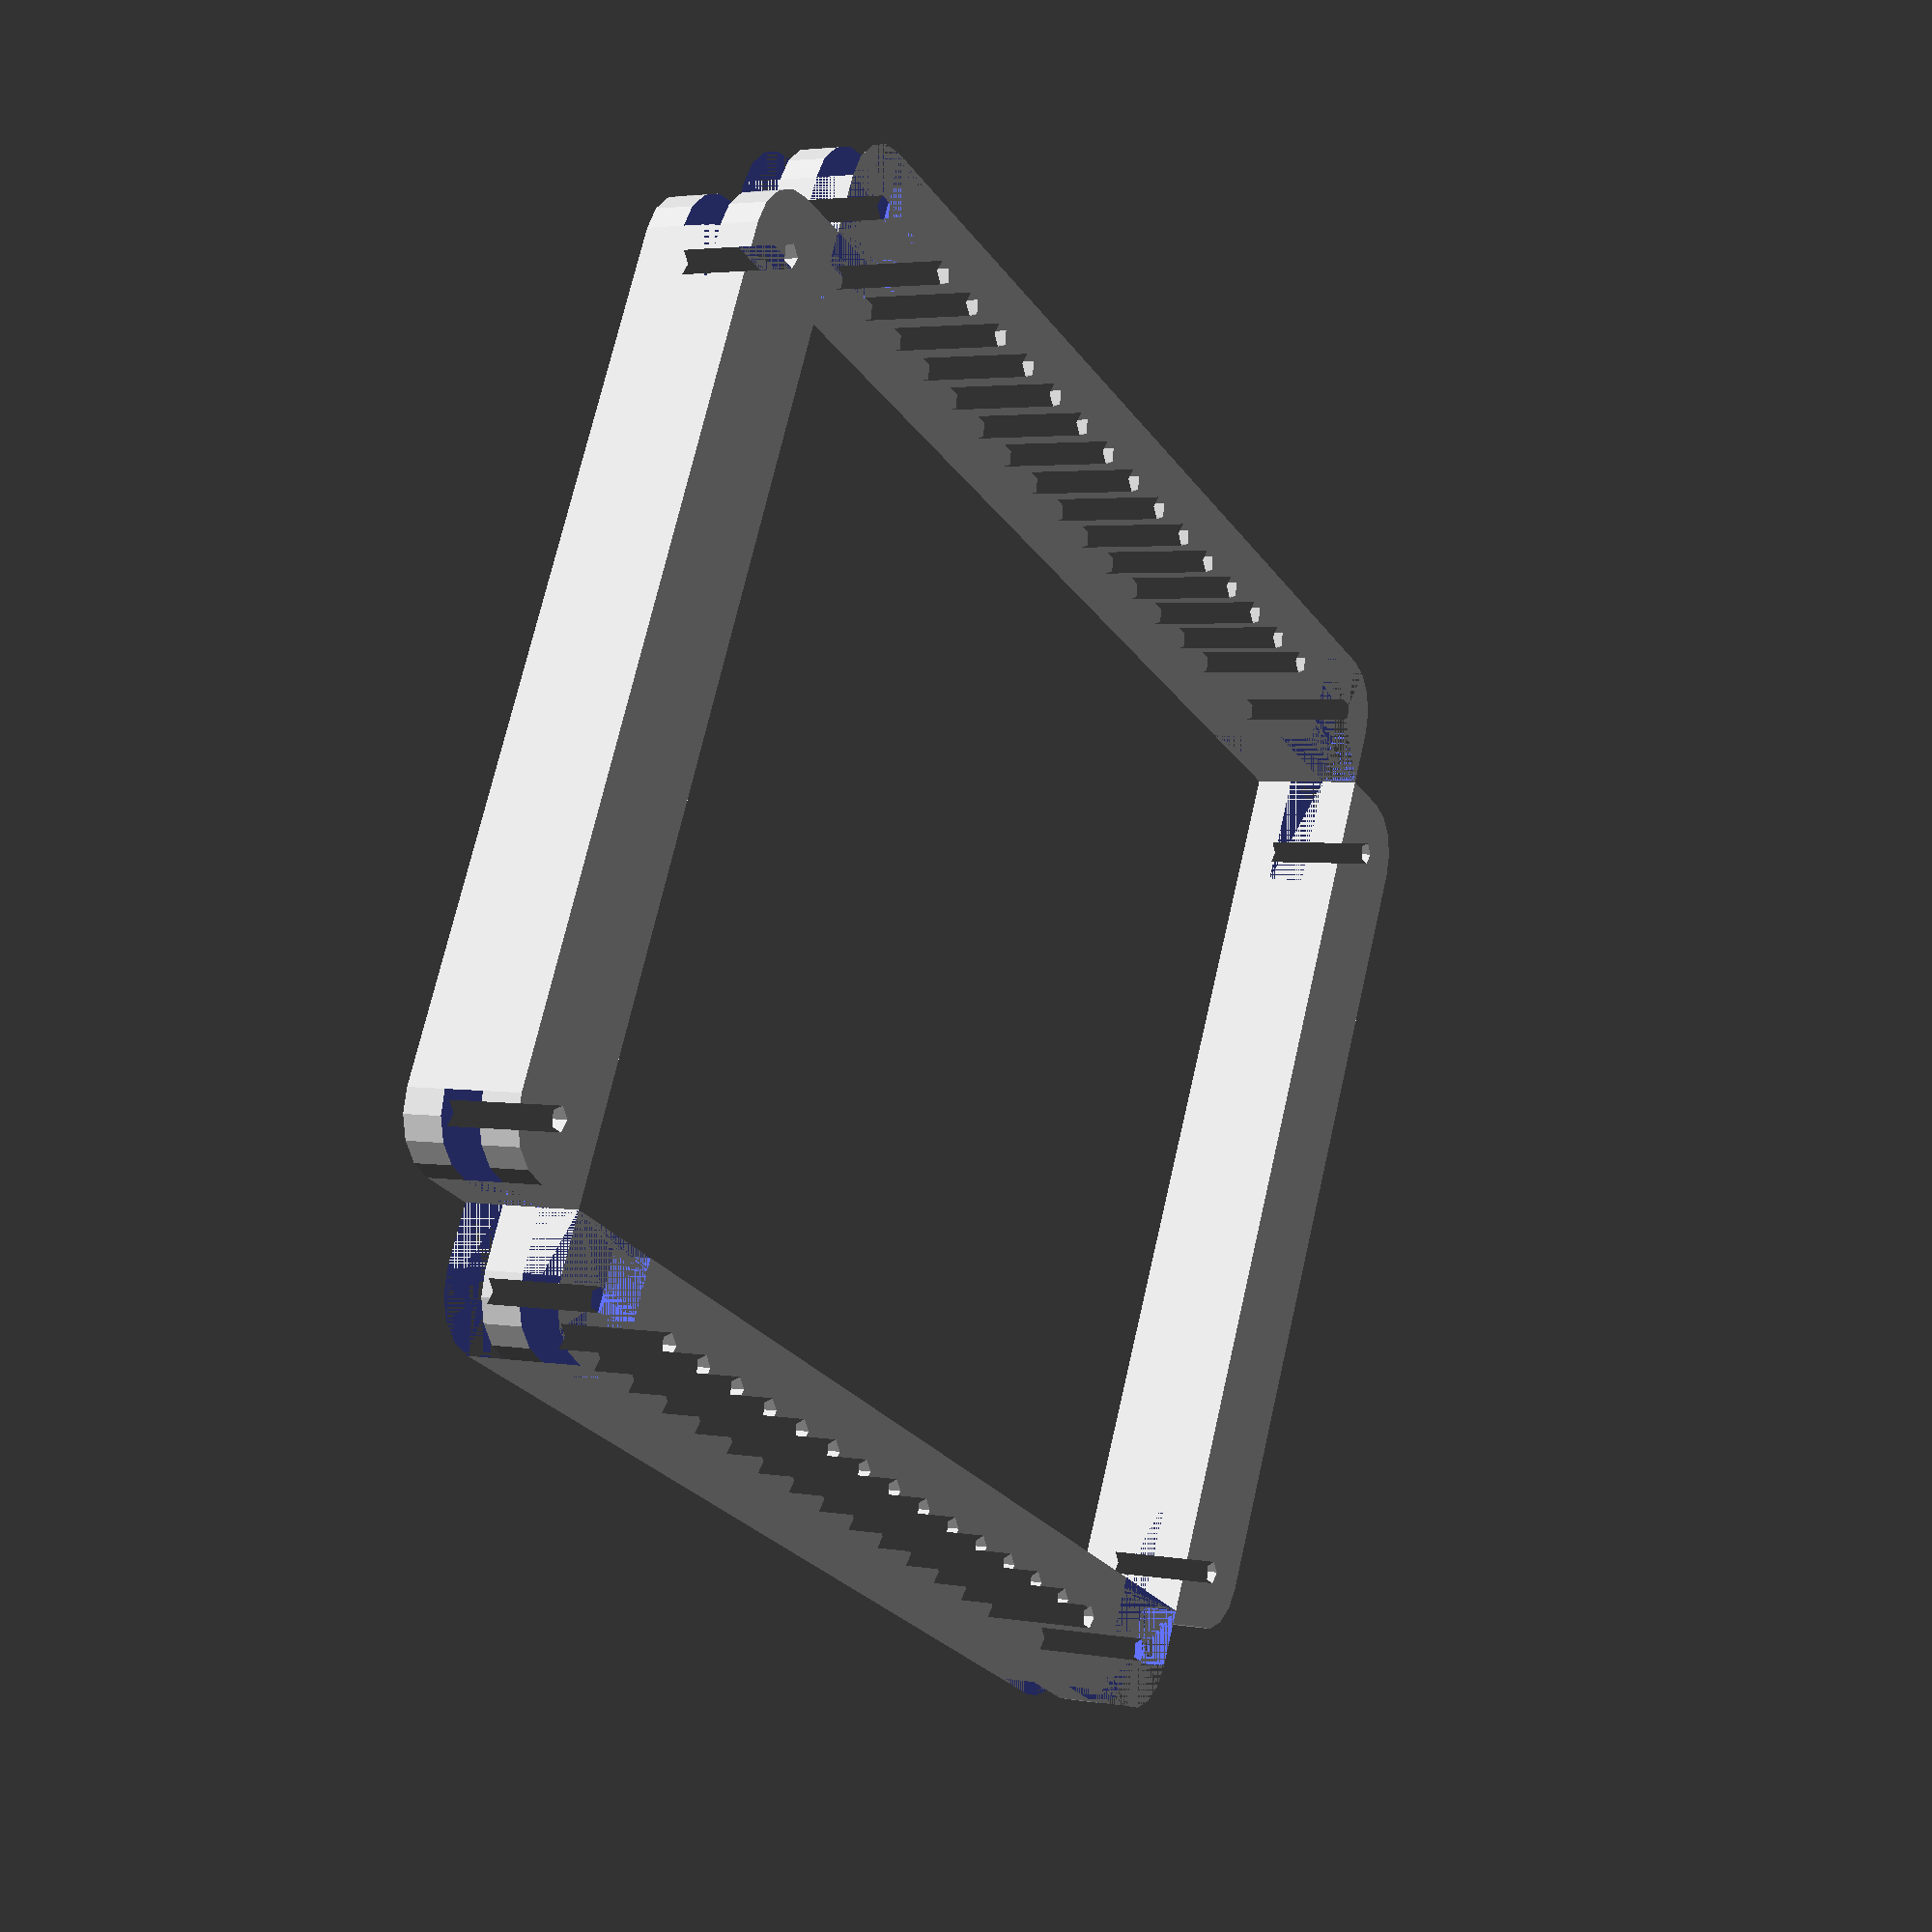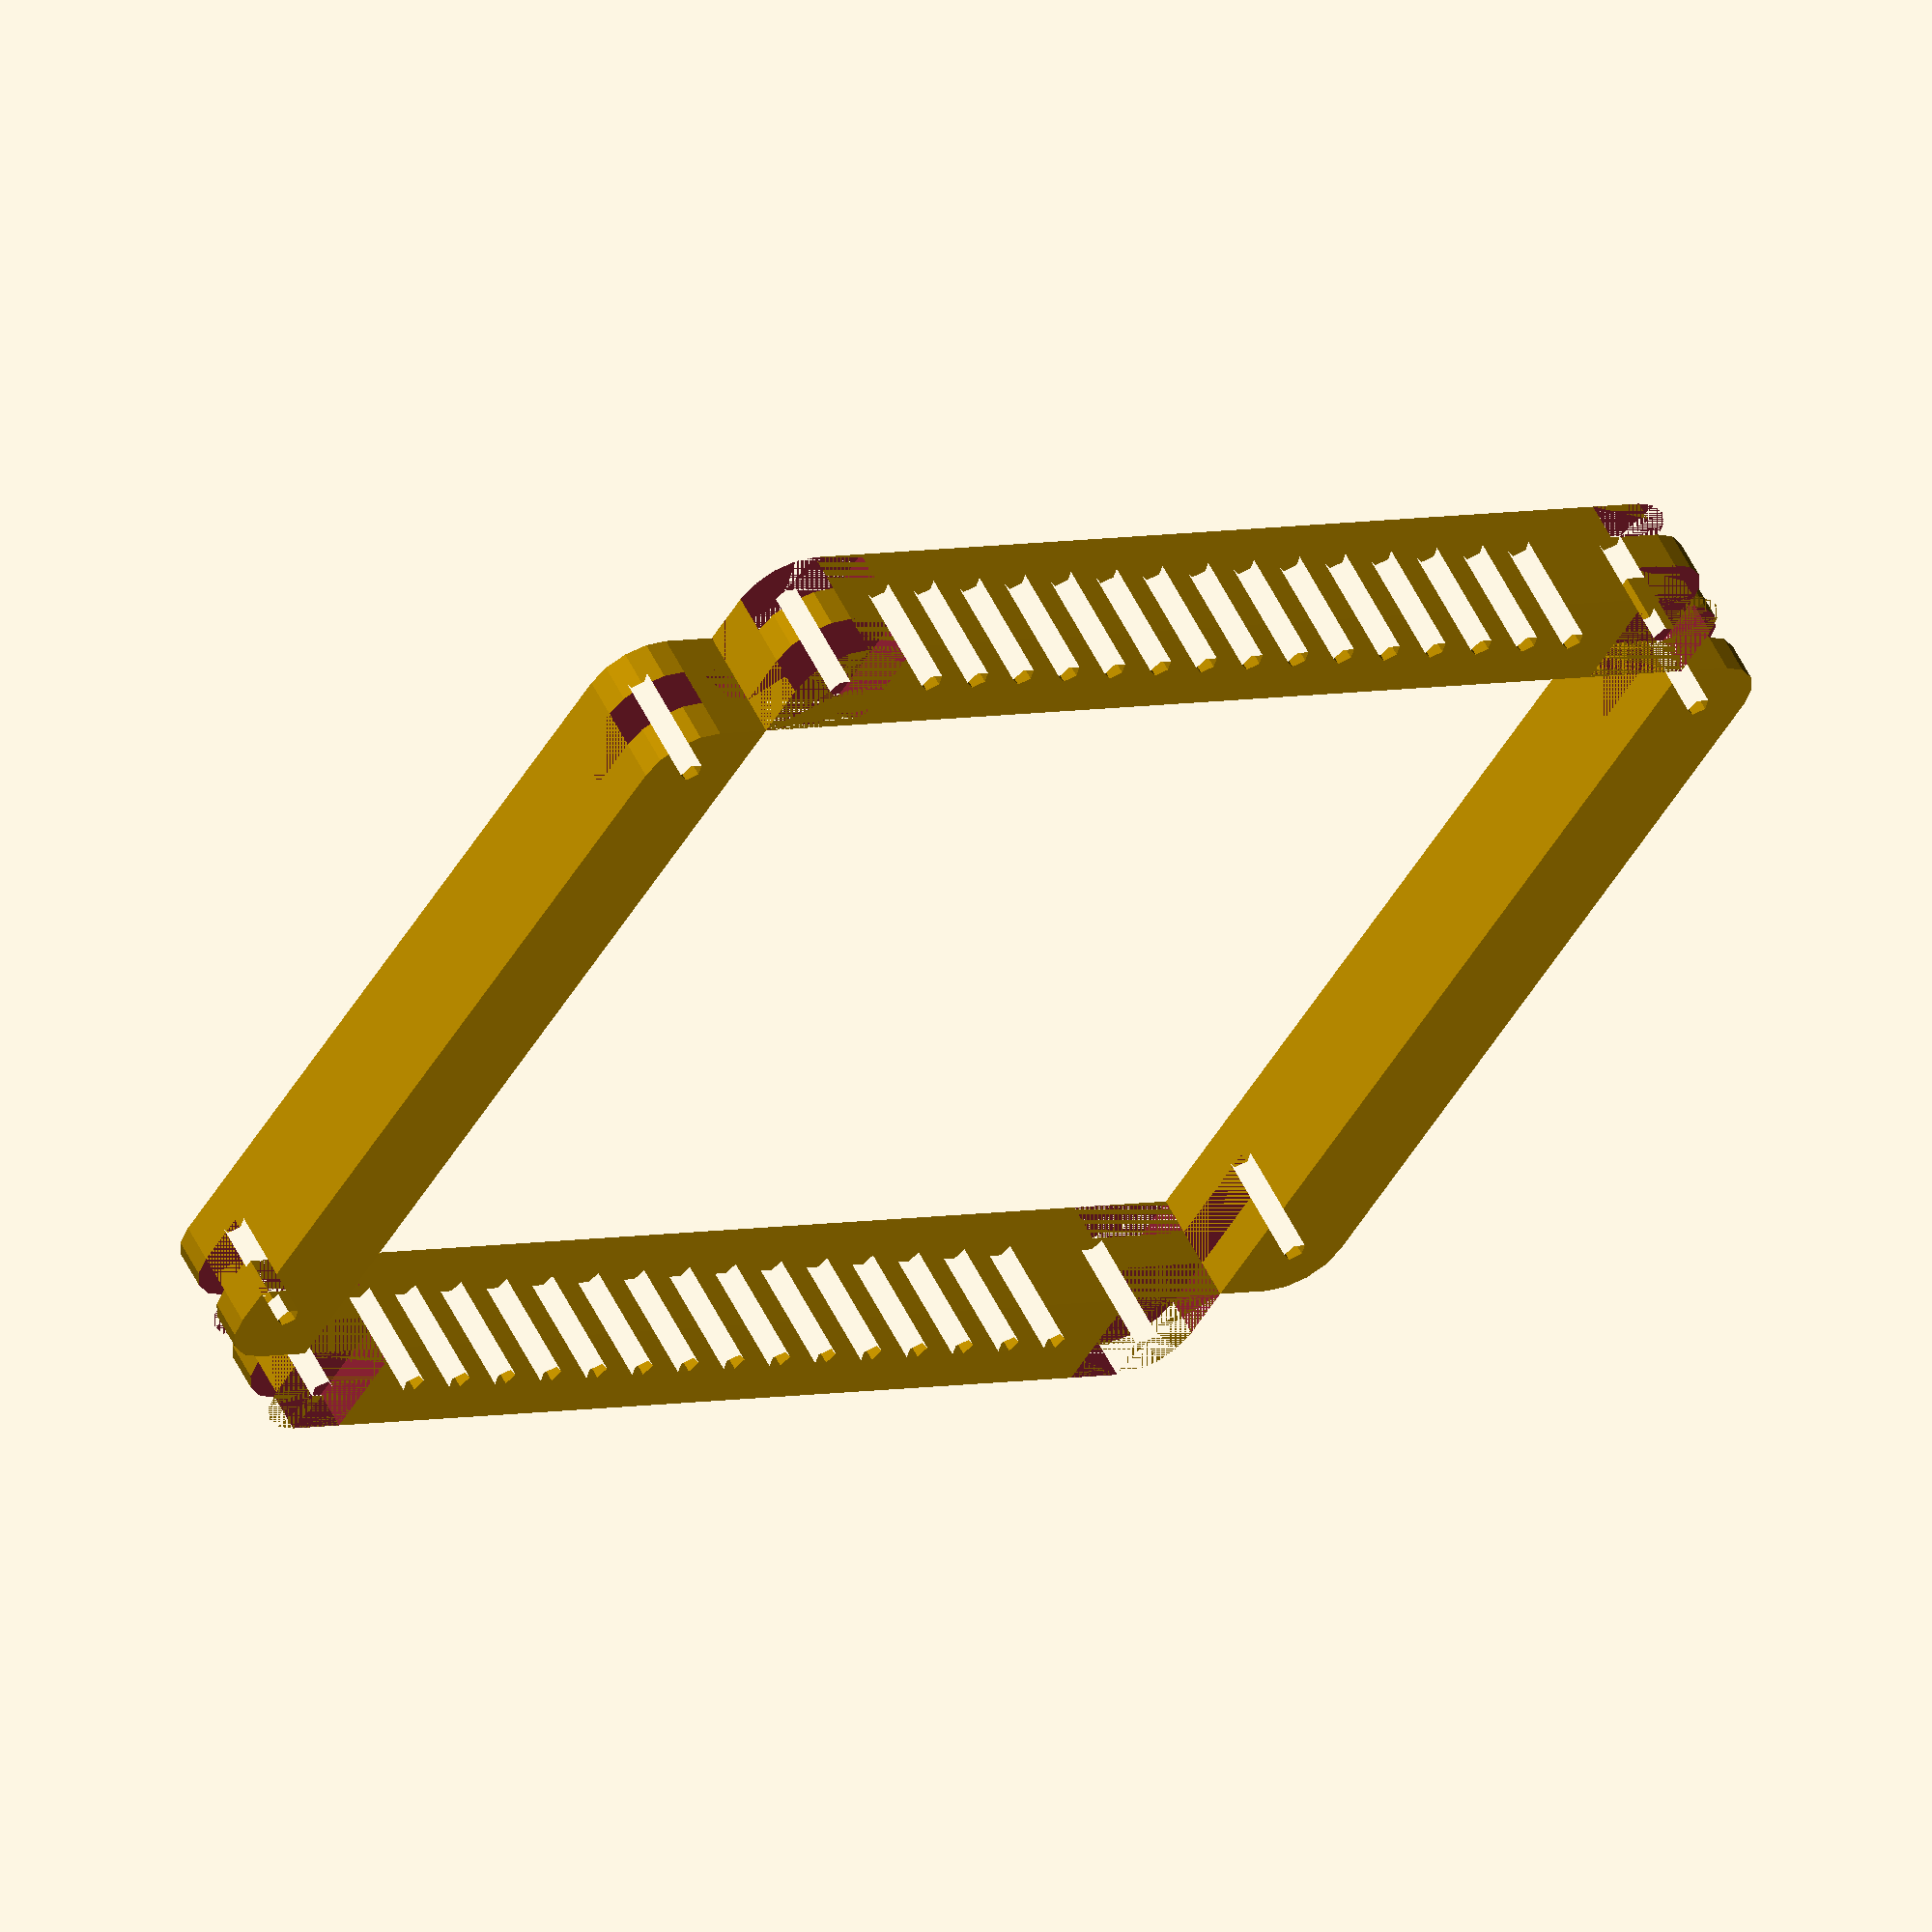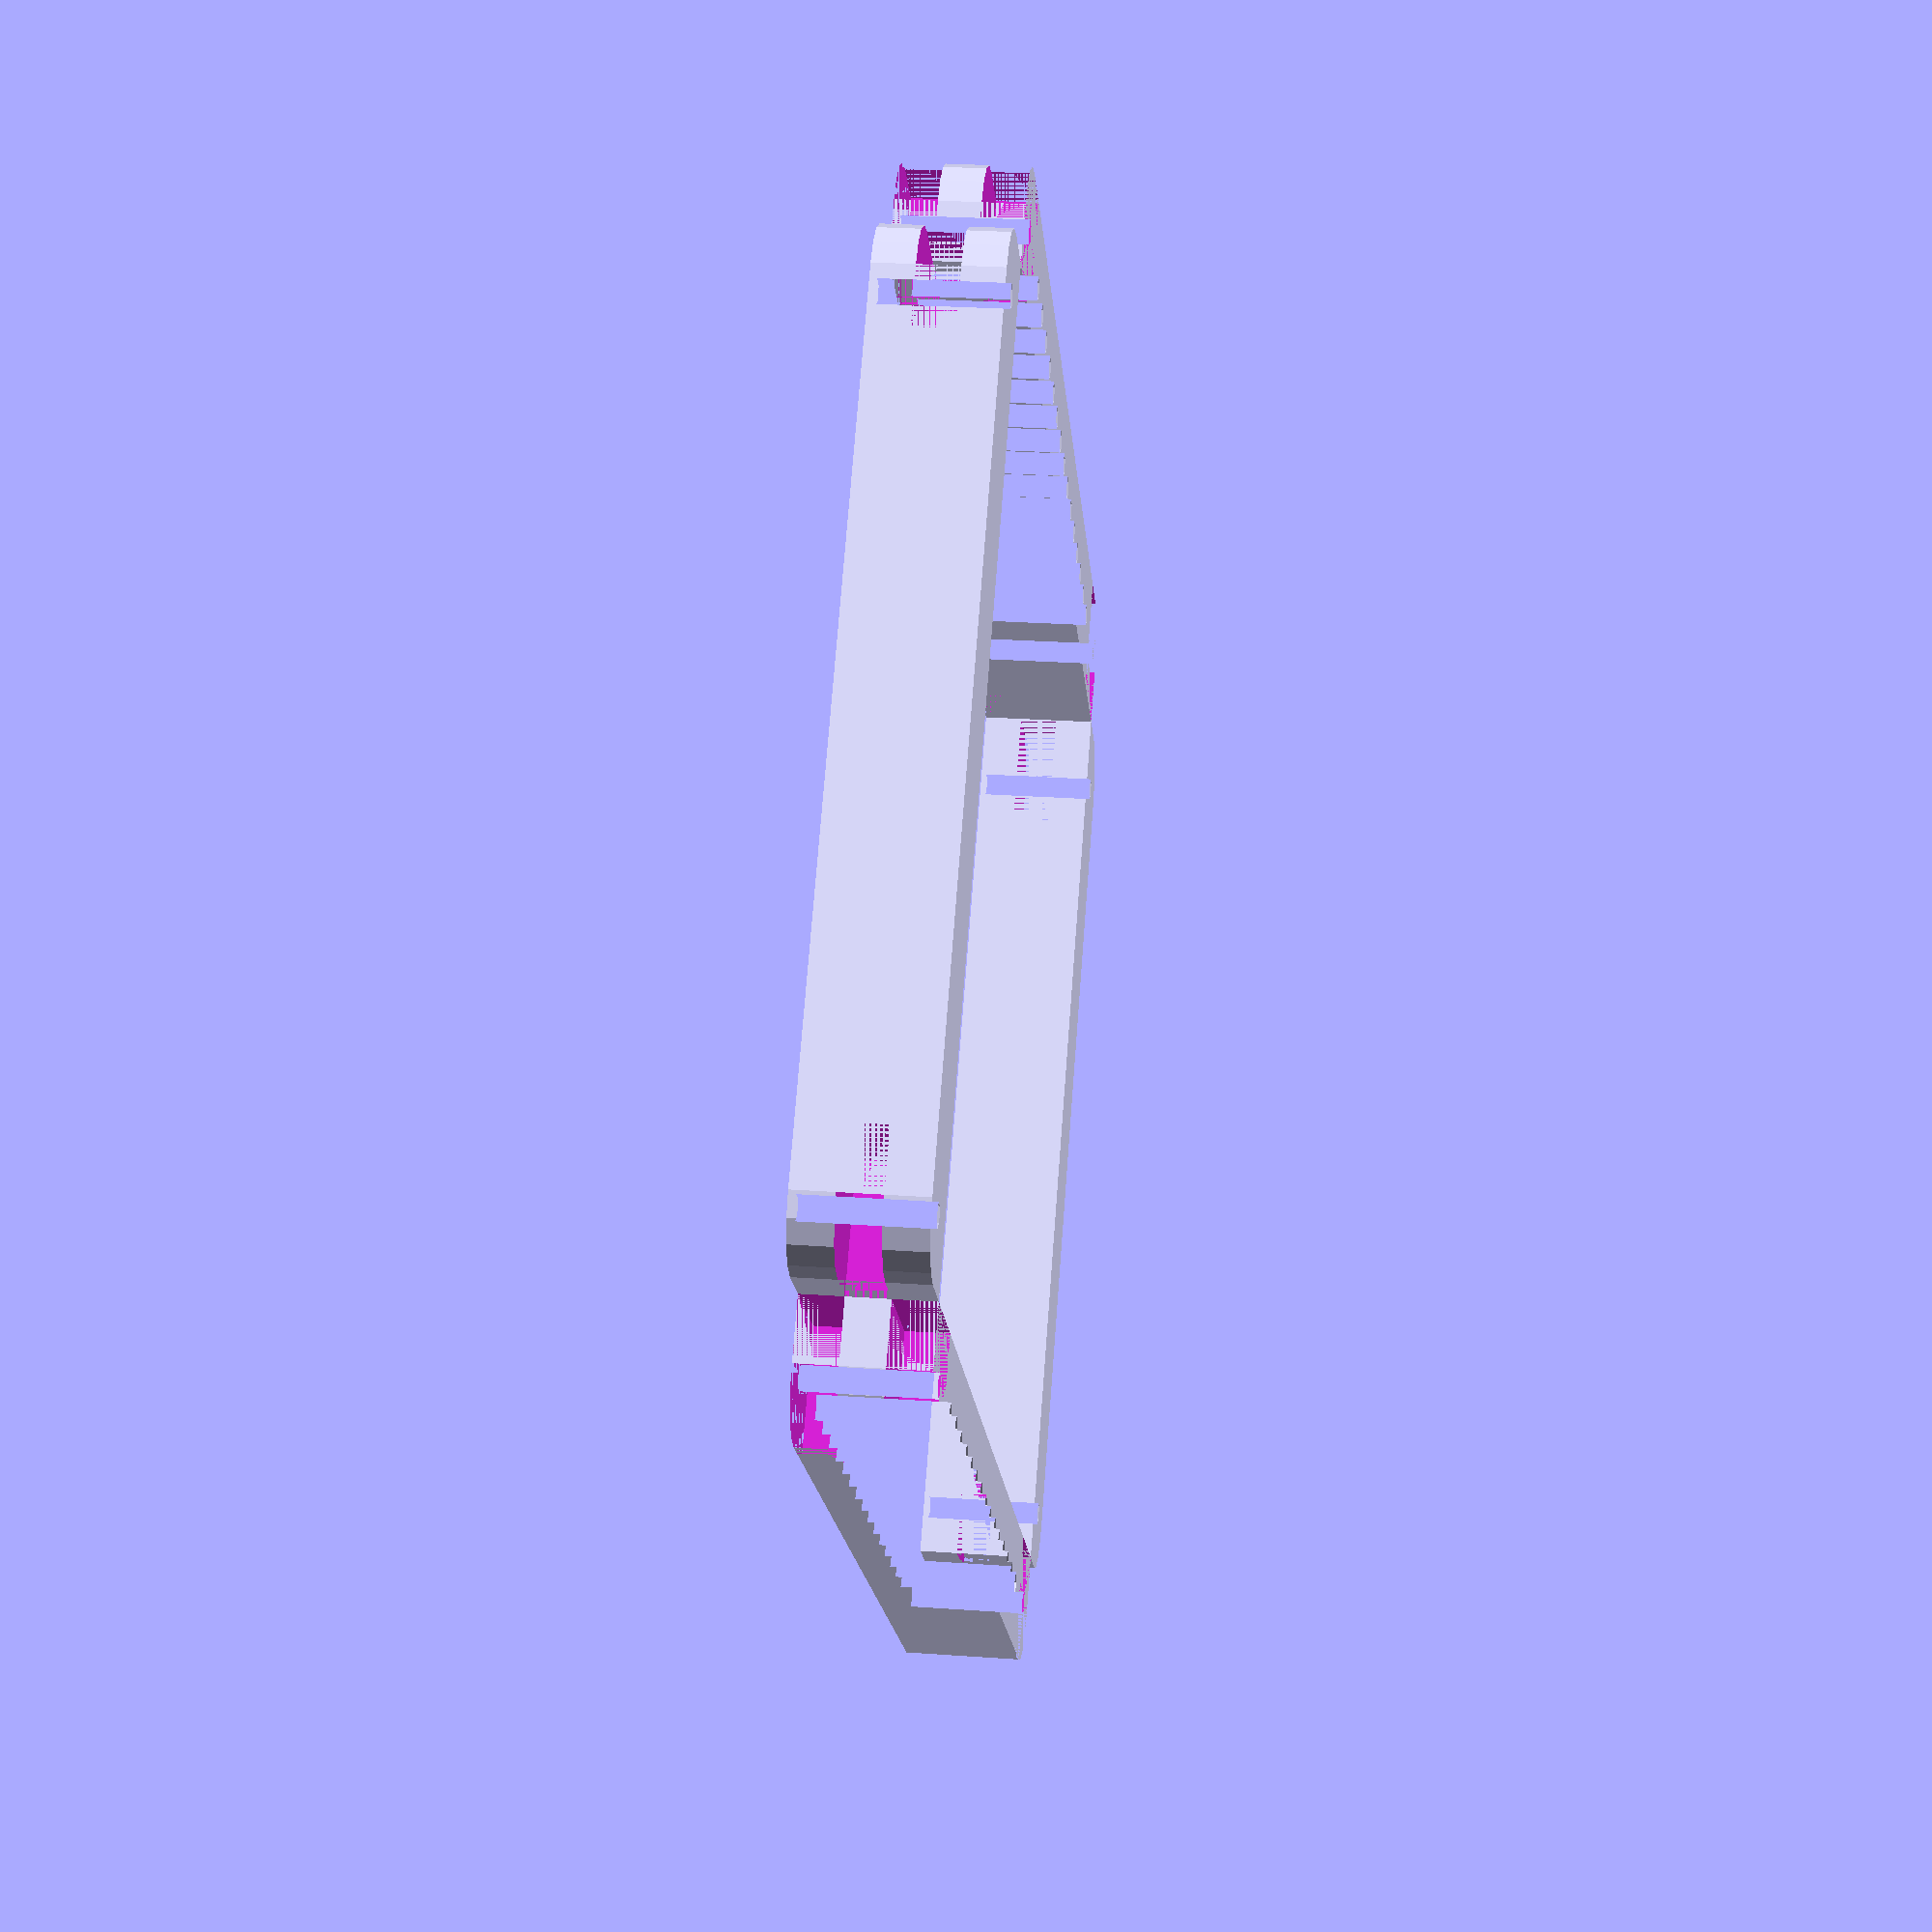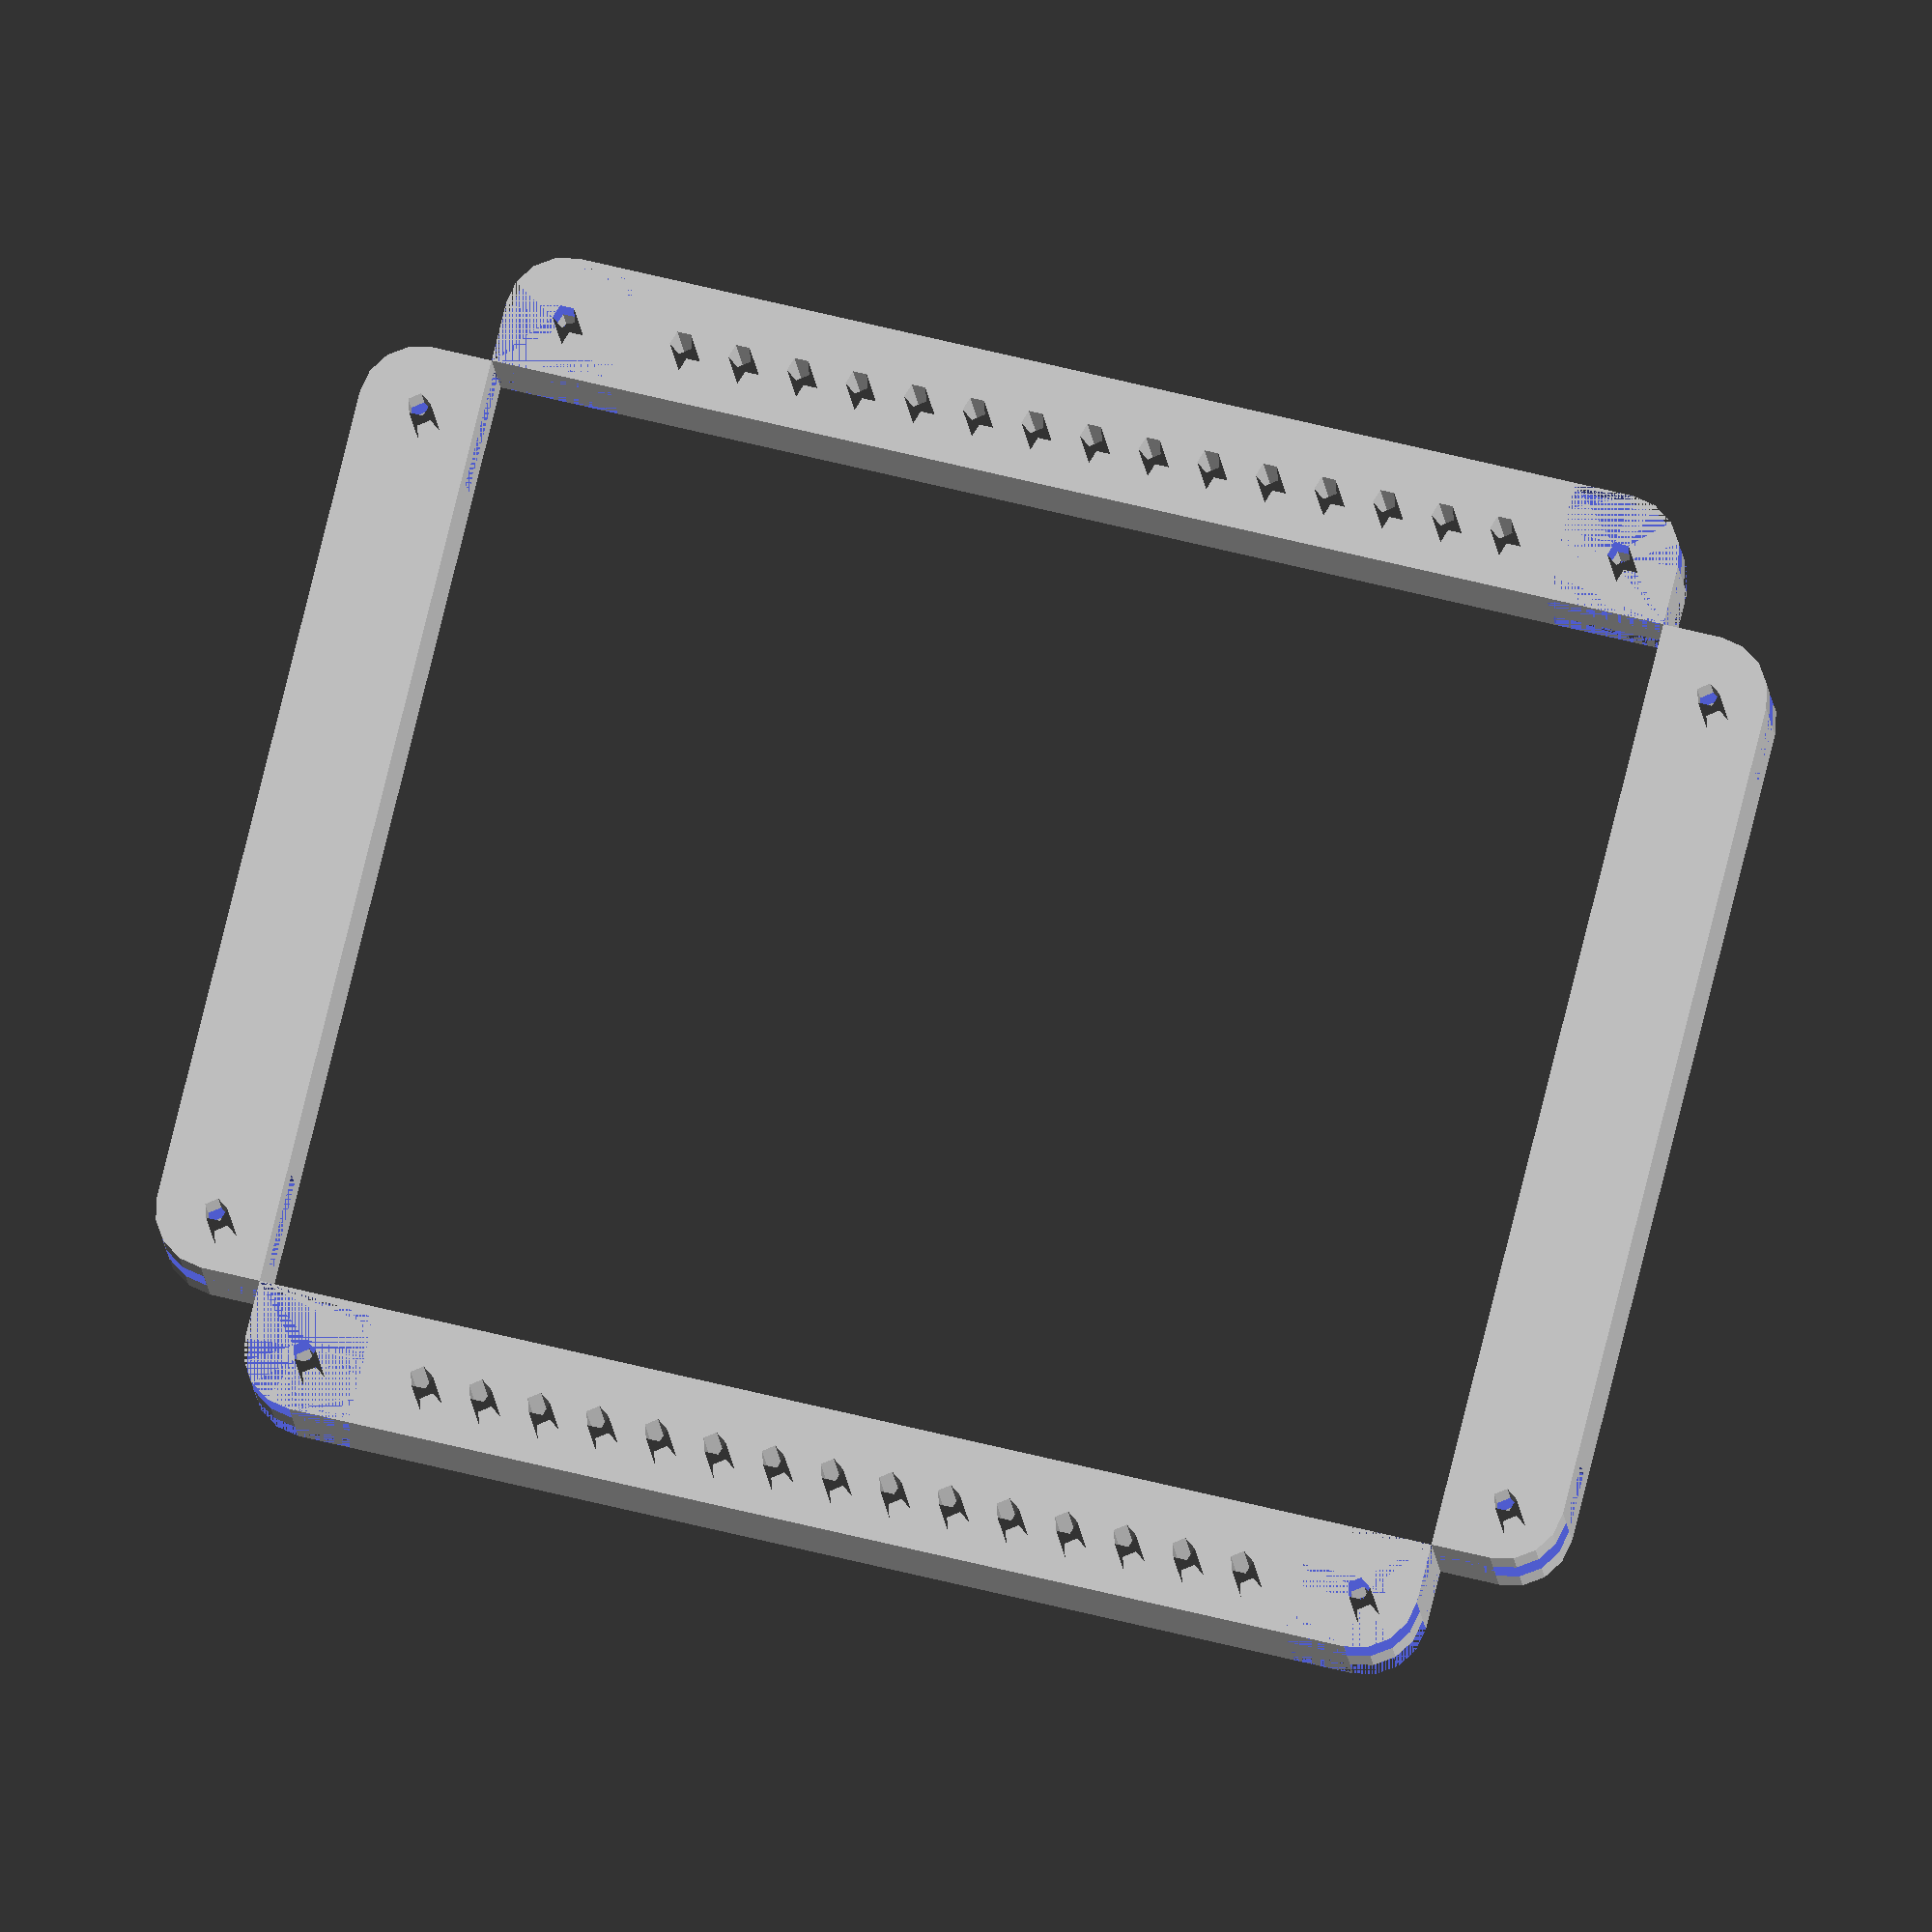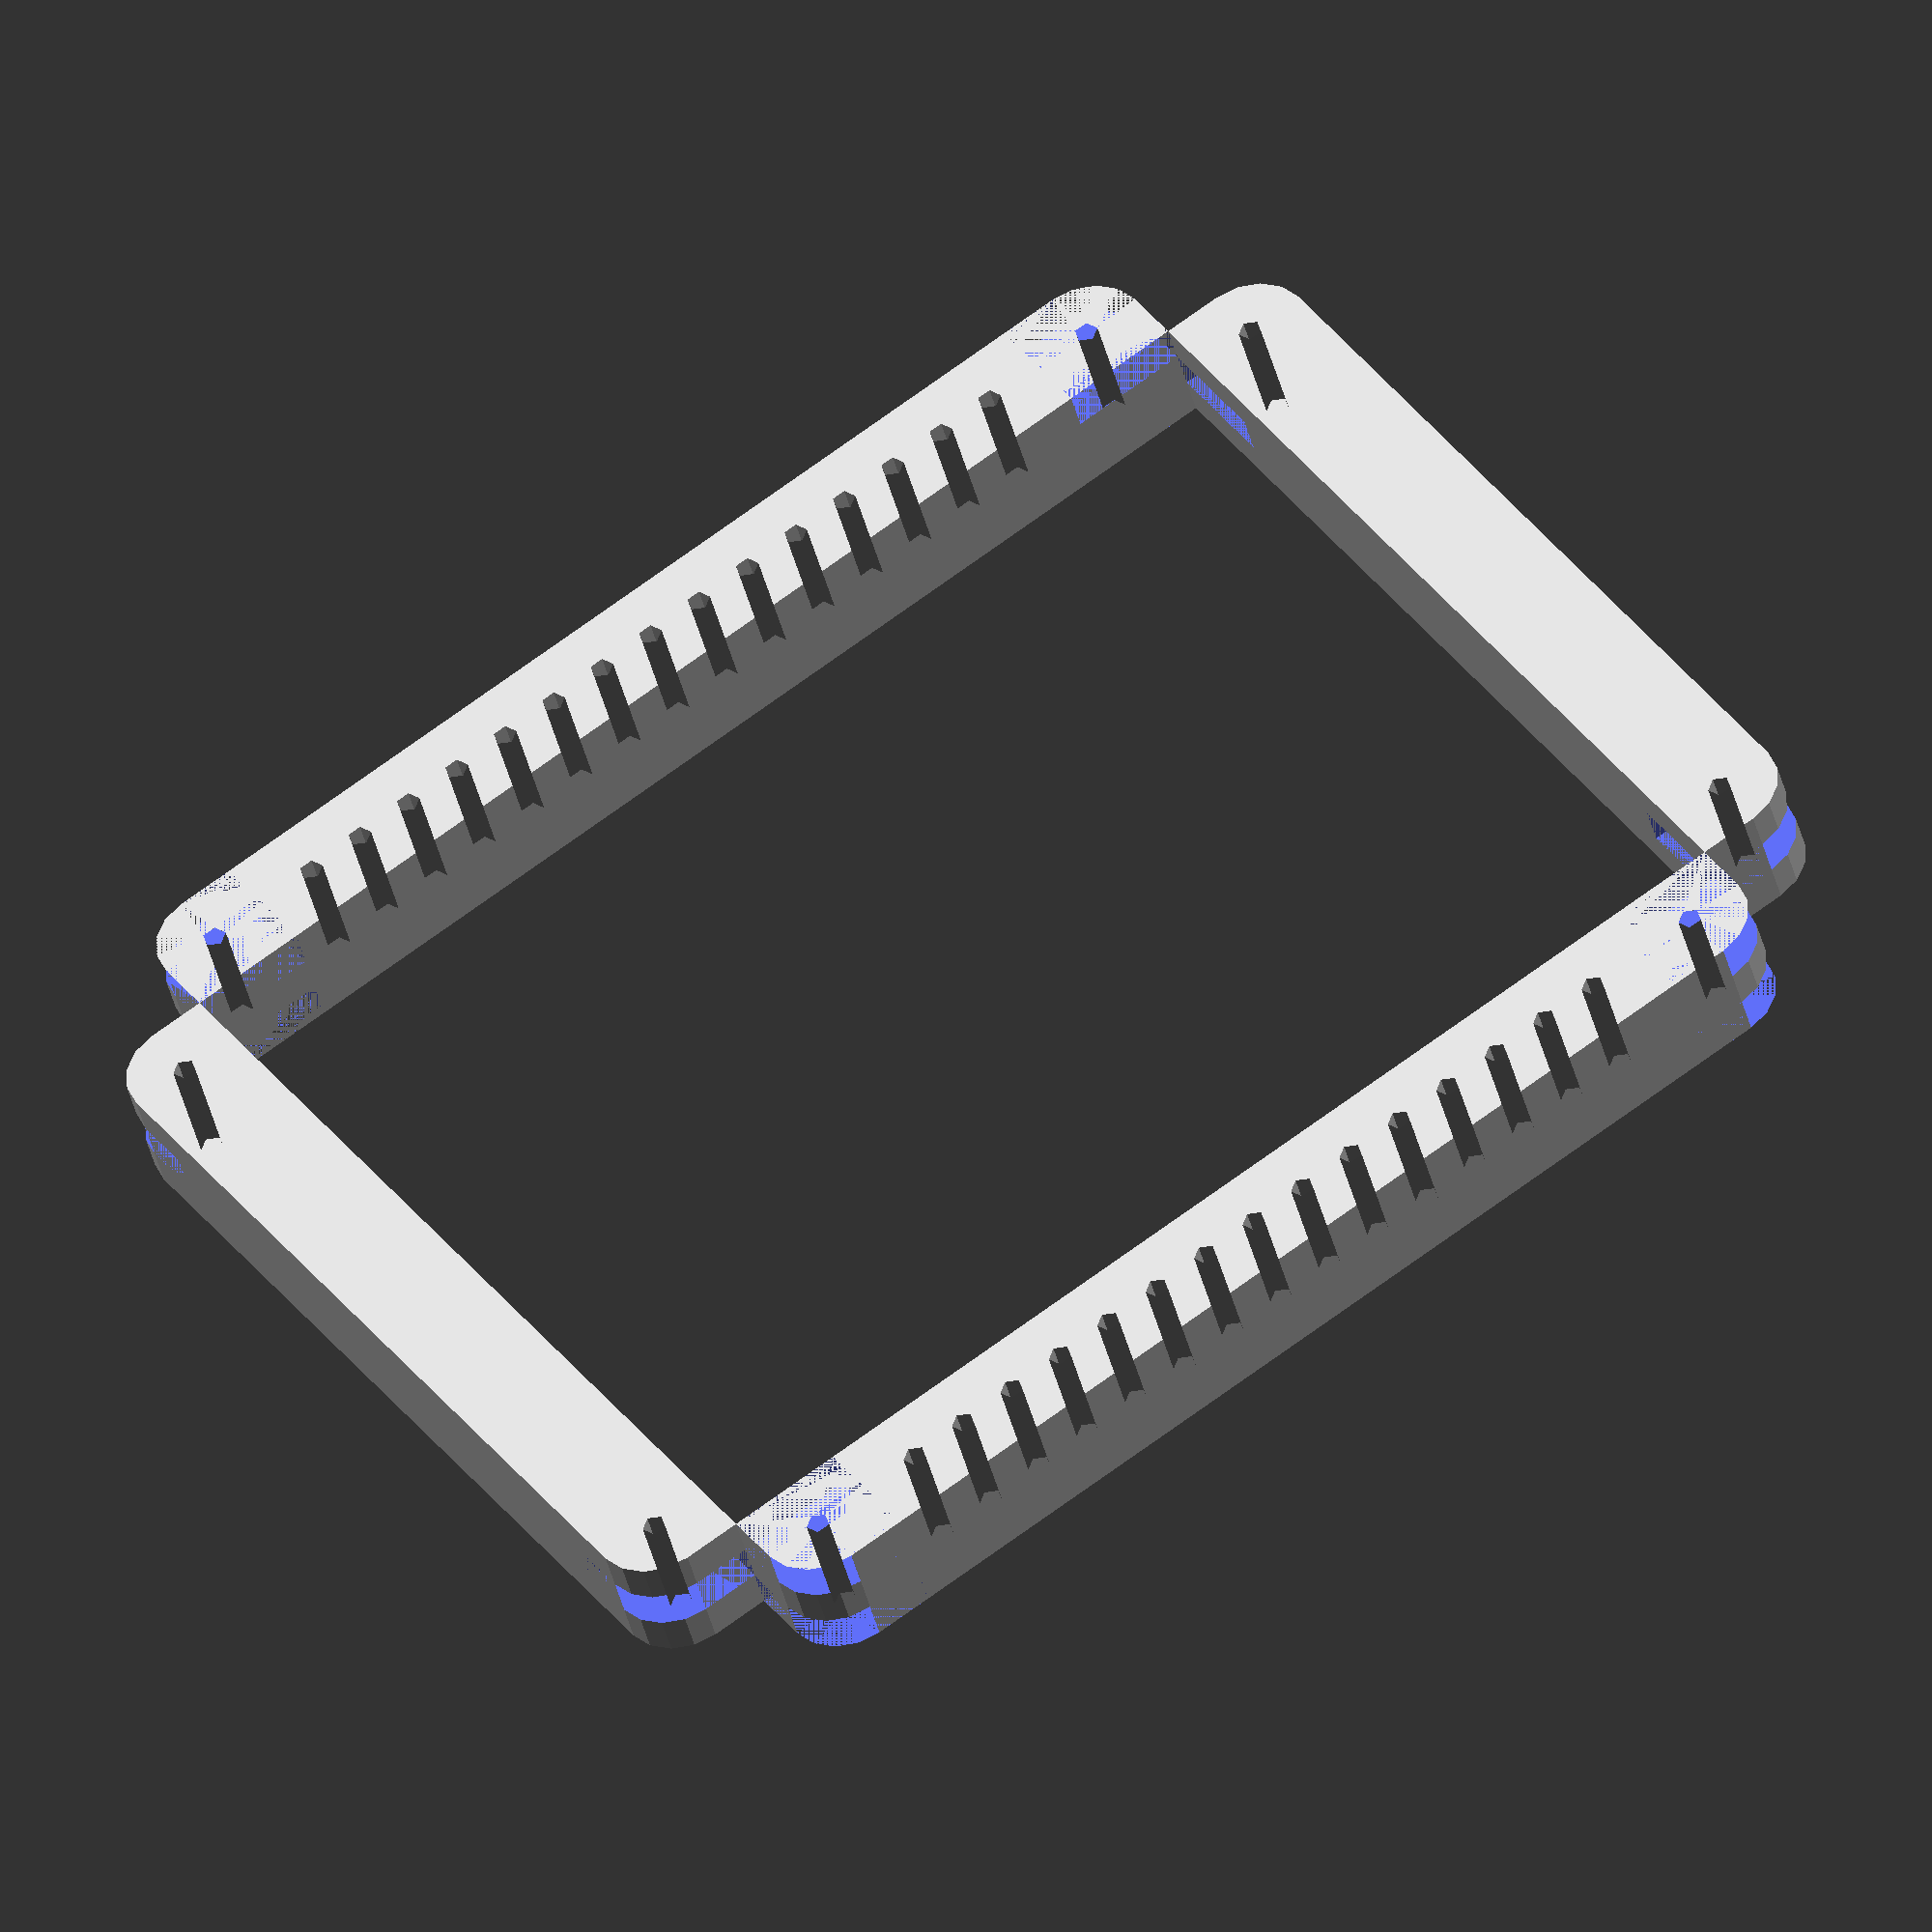
<openscad>
x=40;
y=50;
z=10;
altura=42; //stepper
radi=5;
f_tornillo=1;
module cantonada (){
    square(radi);
    circle(radi);
}

module part1(){
    difference(){
    linear_extrude(z){
            difference(){
            hull(){
                translate([0,y-radi])
                cantonada();
                translate([0,-y+radi])
                rotate([180])
                cantonada();
            }  
            translate([0,y-radi])
                circle(f_tornillo);
                translate([0,-y+radi])
                circle(f_tornillo);
            for(i=[0:5:y-2*radi-1]){
                translate([0,i])
                circle(f_tornillo);
                translate([0,-i])
                circle(f_tornillo);
                }
                
        }
    } 
    translate([-radi,y-2*radi,0])
    cube([2*radi,2*radi,z/3]);
    
    translate([-radi,y-2*radi,2*z/3])
    cube([2*radi,2*radi,z/3]);
    
    translate([-radi,-y,0])
    cube([2*radi,2*radi,z/3]);
    
    translate([-radi,-y,2*z/3])
    cube([2*radi,2*radi,z/3]);
    }
}

module part2(){
    difference(){
    linear_extrude(z){
        difference(){
        hull(){
            translate([x-radi,0])
             
            cantonada();
            translate([-x+radi,0])
            rotate([0,0,90])
            cantonada();
        }
        translate([x-radi,0])
                circle(f_tornillo);
                translate([-x+radi,0])
                circle(f_tornillo);
    }
    } 
    
    translate([x-2*radi,-radi,z/3])
    cube([2*radi,2*radi,z/3]);
  translate([-x,-radi,z/3])
    cube([2*radi,2*radi,z/3]);


    
}
    }
    
    
    translate([x+radi,0,0])
    mirror([1,0,0])
    part1();
    translate([-x-radi,0,0])
    part1();
    translate([0,y+radi,0])
    mirror([0,1,0])
    part2();
    translate([0,-y-radi,0])  
    part2();
    

</openscad>
<views>
elev=176.8 azim=115.8 roll=239.3 proj=p view=wireframe
elev=121.2 azim=302.2 roll=206.7 proj=o view=solid
elev=332.8 azim=134.3 roll=276.2 proj=p view=solid
elev=12.9 azim=283.9 roll=4.3 proj=o view=solid
elev=220.7 azim=124.7 roll=346.7 proj=o view=wireframe
</views>
